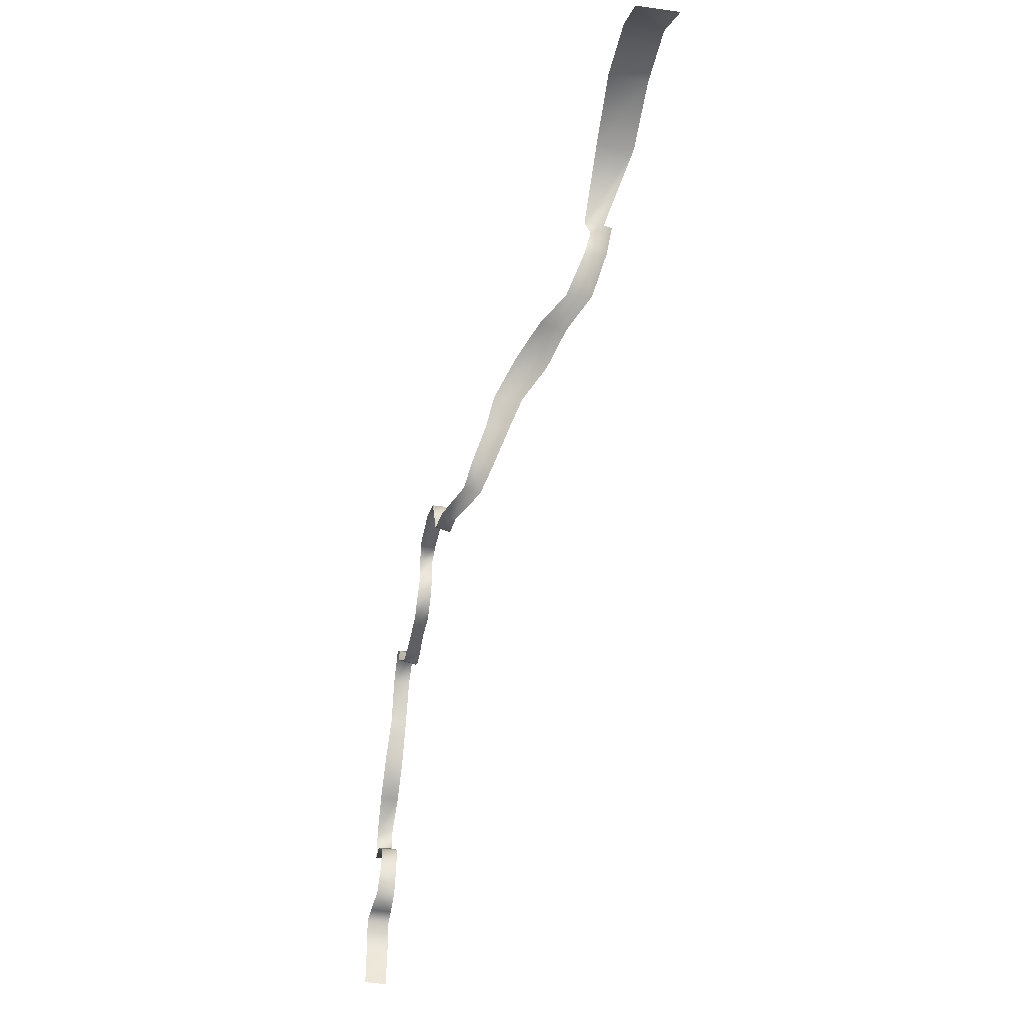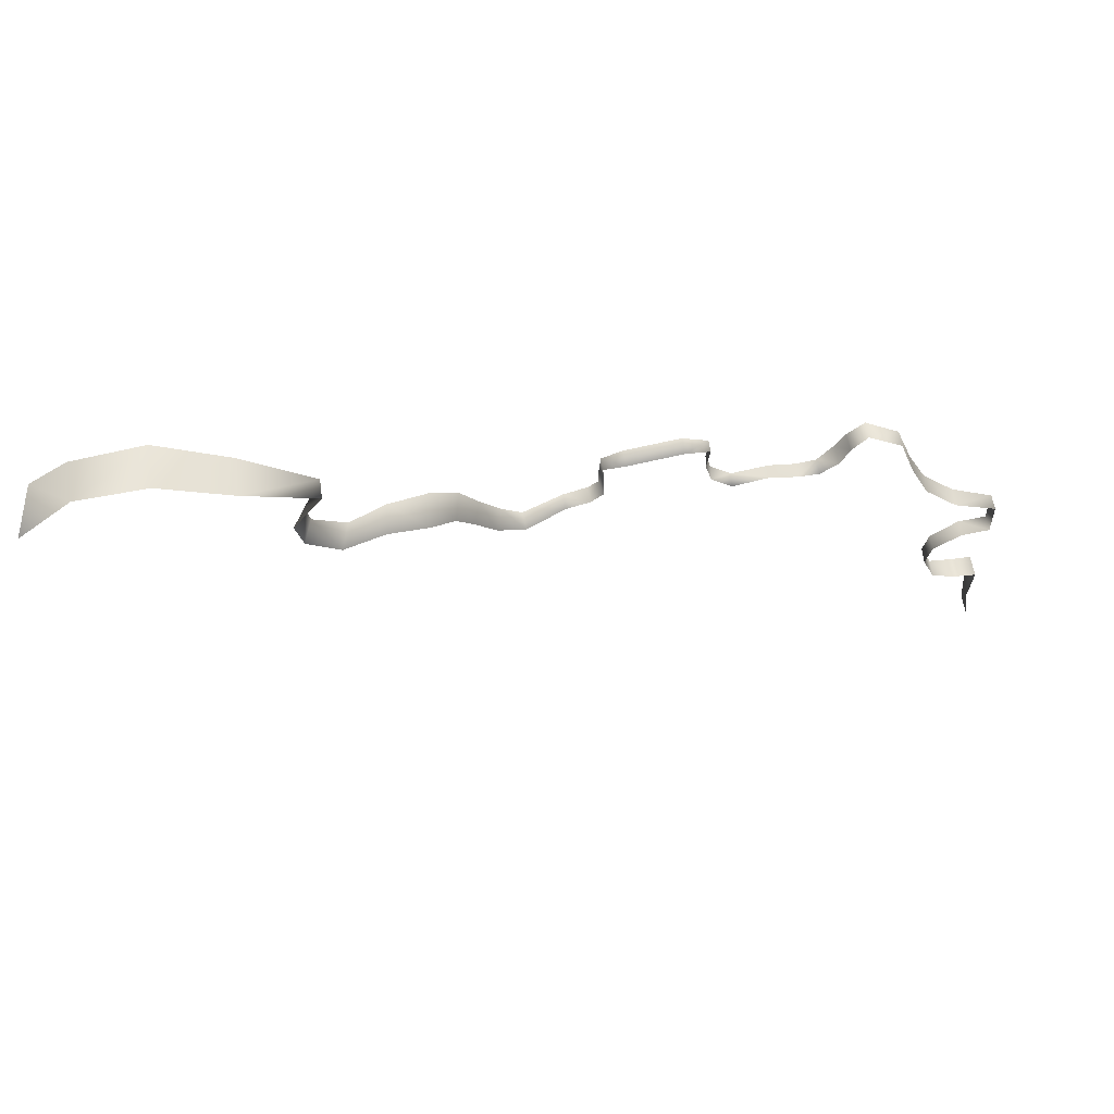
<metadata>
{"format":"obj","ext":"obj","renderer":"f3d","projection":"perspective","resolution":1024,"background":"white","views":[{"elev":-42.2,"azim":-99.6,"up":"+Z"},{"elev":56.4,"azim":-7.8,"up":"+Z"}]}
</metadata>
<code>
g _GrassTrim84746
v 796.5 800 4853
v 754.4 800 4856
v 753.8 844.9 4856
v 796.5 847 4853
v 686.5 800 4976
v 687.8 833.6 4975
v 676.8 834 4927
v 675.2 800 4927
v 701.6 800 4869
v 703 837.5 4870
v 742.7 800 5015
v 743.3 835.4 5015
v 799.9 800 5023
v 799.9 834.9 5023
v 789.3 800 4771
v 795.5 845.9 4771
v 800 845 4701
v 800 800 4700
v 711.7 800 5131
v 713.8 838.5 5132
v 800 834.1 5100
v 800 800 5100
v 642.9 800 5192
v 603.7 800 5271
v 605.5 833.4 5273
v 645.3 838.3 5194
v 500 800 5400
v 500.5 836.7 5400
v 571.1 834.8 5360
v 571.1 800 5360
v 25.77 800 5394
v 25.34 832.2 5402
v 138 831.5 5422
v 138 800 5413
v -685.1 511.3 5839
v -685.1 590.1 5839
v -548 590.9 5750
v -547.9 550 5750
v 189.3 826.8 5411
v 189.2 800 5411
v 468 799.6 5365
v 464.8 835.3 5370
v 314.5 799.6 5303
v 314.5 826.1 5308
v 370.1 828.7 5299
v 371.4 799.6 5294
v 450.1 799.6 5324
v 413.7 799.6 5297
v 411 830.6 5302
v 446.2 839.3 5330
v 238.5 799.6 5287
v 240.5 827.6 5293
v 182.4 799.6 5363
v 185.9 825.6 5364
v 198.7 828 5323
v 195.4 799.6 5320
v 799.9 834.9 5023
v 799.9 800 5023
v -19.51 799.3 5391
v -19.51 827.4 5391
v -17.08 796.7 5360
v -23.33 824.1 5363
v -17.89 791 5322
v -24.14 820.8 5325
v -43.25 791 5301
v -45.92 821 5309
v -91.65 787 5292
v -94.32 816.6 5301
v -176.1 747.7 5296
v -178.8 782.3 5304
v -232.7 728.6 5330
v -220.8 772.5 5339
v -277 703.9 5395
v -265.1 750.8 5403
v -313.9 683.2 5444
v -302 740.4 5453
v -364.8 640.4 5494
v -359.5 706.3 5511
v -444 614 5528
v -438.8 668.6 5544
v -526 575.4 5550
v -510.7 625.6 5561
v -589.6 556 5612
v -574.3 598.9 5623
v -603.4 546.5 5677
v -581.5 586.3 5679
v -547.9 550 5750
v -548 590.9 5750
v -581.5 586.3 5679
v -547.9 550 5750
v -818.3 508.1 5891
v -819.6 590.3 5900
v -951.3 504.9 5882
v -1052 499 5803
v -1027 581.2 5841
v -956.5 587.7 5881
f 87 88 89
f 86 85 90
f 85 86 83
f 84 83 86
f 83 84 81
f 82 81 84
f 81 82 79
f 80 79 82
f 79 80 77
f 78 77 80
f 77 78 75
f 76 75 78
f 75 76 73
f 74 73 76
f 73 74 71
f 72 71 74
f 71 72 69
f 70 69 72
f 69 70 67
f 68 67 70
f 67 68 65
f 66 65 68
f 65 66 64
f 64 63 65
f 63 64 61
f 62 61 64
f 61 62 59
f 60 59 62
f 59 60 31
f 60 32 31
f 33 31 32
f 31 33 34
f 39 34 33
f 34 39 40
f 54 40 39
f 40 54 53
f 55 53 54
f 53 55 56
f 52 56 55
f 56 52 51
f 43 51 52
f 52 44 43
f 45 43 44
f 43 45 46
f 49 46 45
f 49 48 46
f 48 49 47
f 50 47 49
f 47 50 41
f 42 41 50
f 41 42 27
f 28 27 42
f 27 28 29
f 23 24 25
f 30 25 24
f 25 30 29
f 27 29 30
f 25 26 23
f 19 23 26
f 26 20 19
f 21 19 20
f 19 21 22
f 57 22 21
f 22 57 58
f 7 8 5
f 8 7 9
f 10 9 7
f 9 10 2
f 3 2 10
f 2 3 1
f 4 1 3
f 1 4 16
f 1 16 15
f 17 15 16
f 15 17 18
f 12 13 14
f 13 12 11
f 6 11 12
f 11 6 5
f 7 5 6
f 95 96 93
f 92 93 96
f 93 92 91
f 36 91 92
f 91 36 35
f 37 35 36
f 35 37 38
f 93 94 95

</code>
